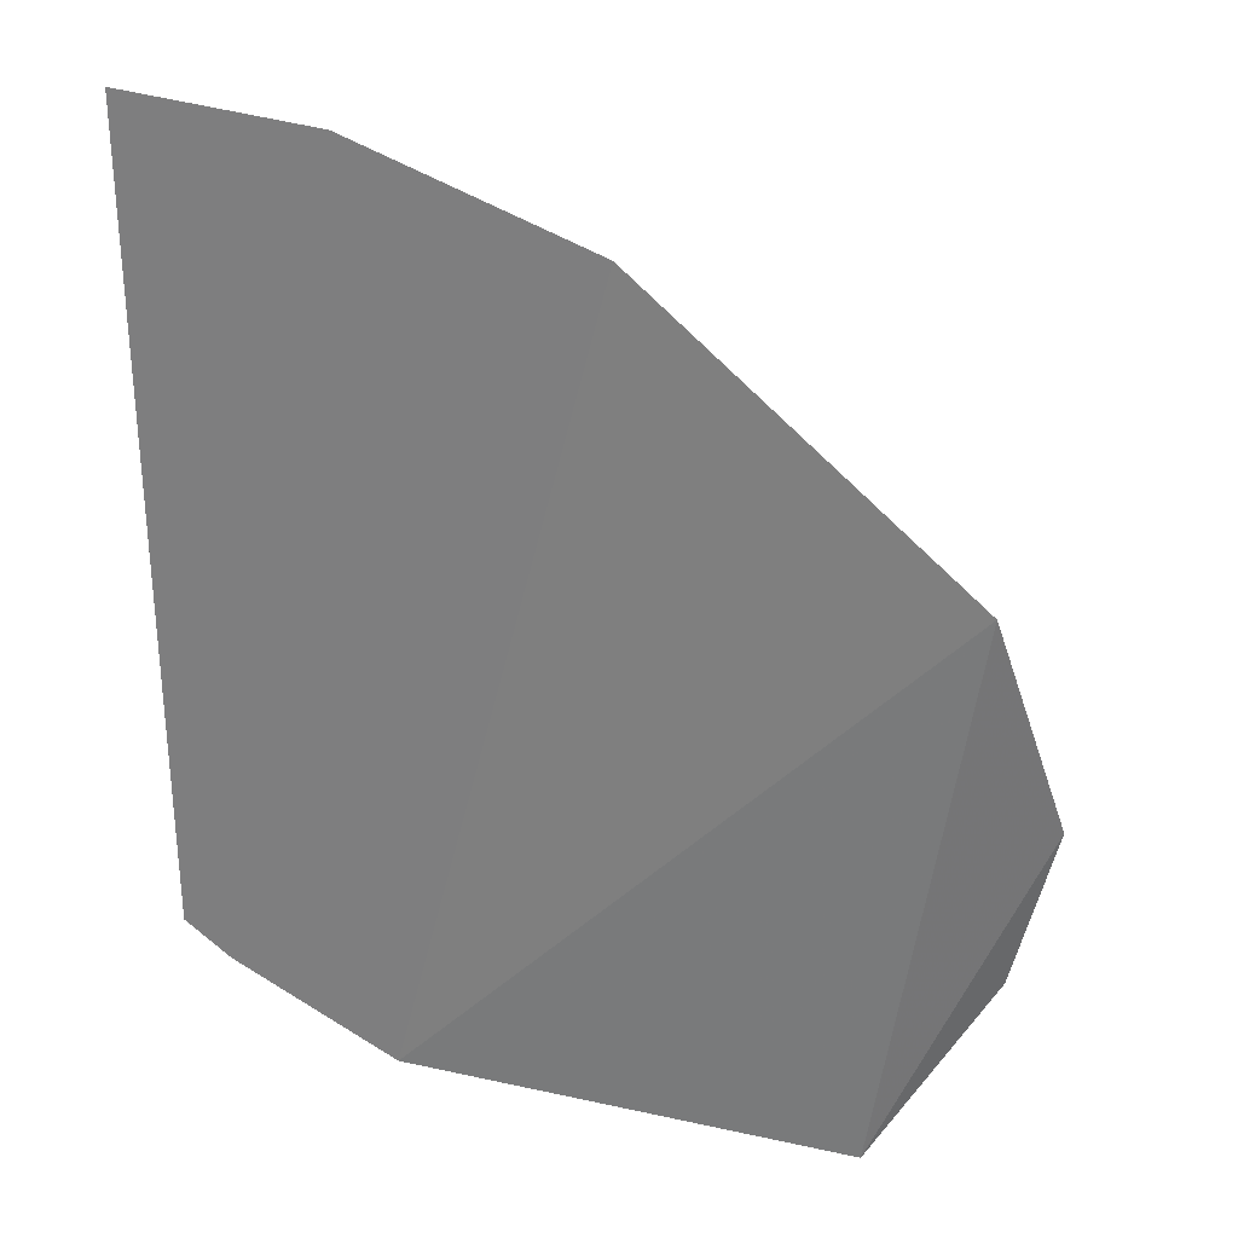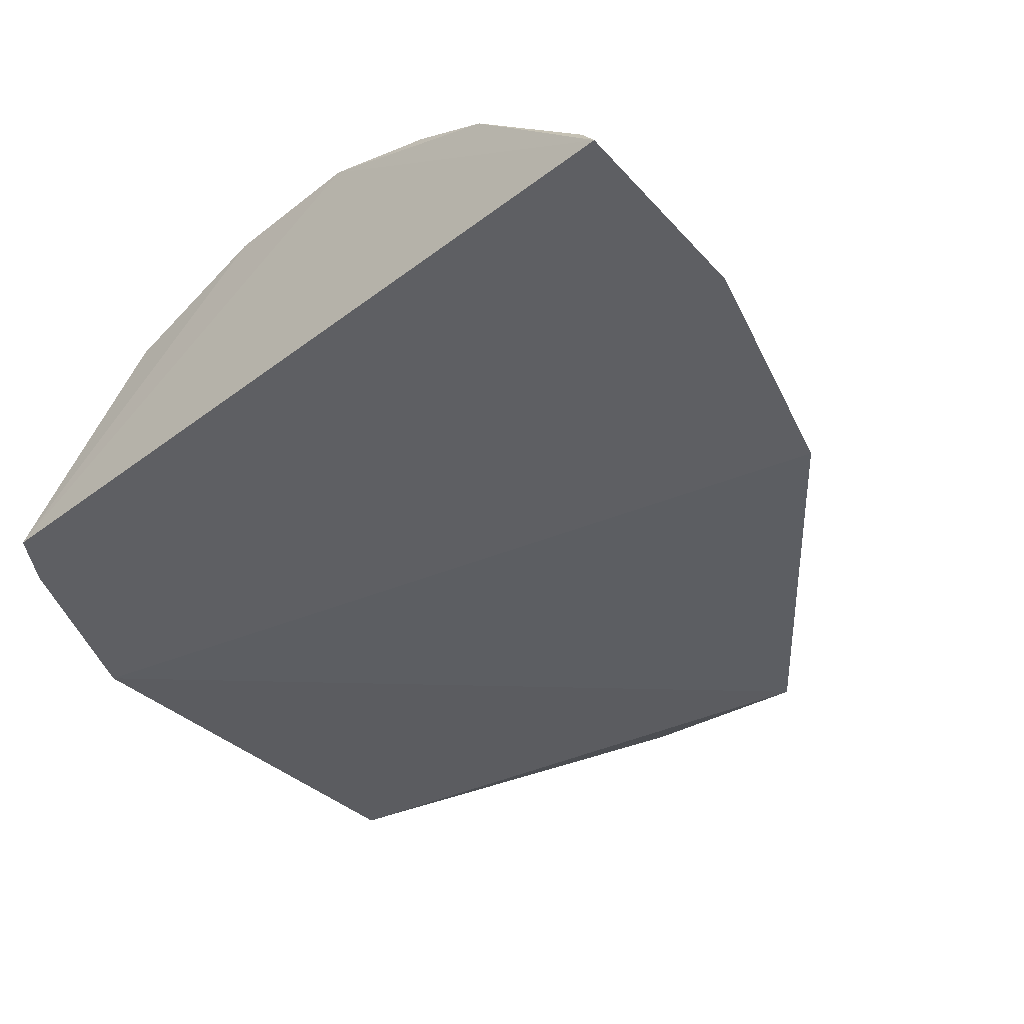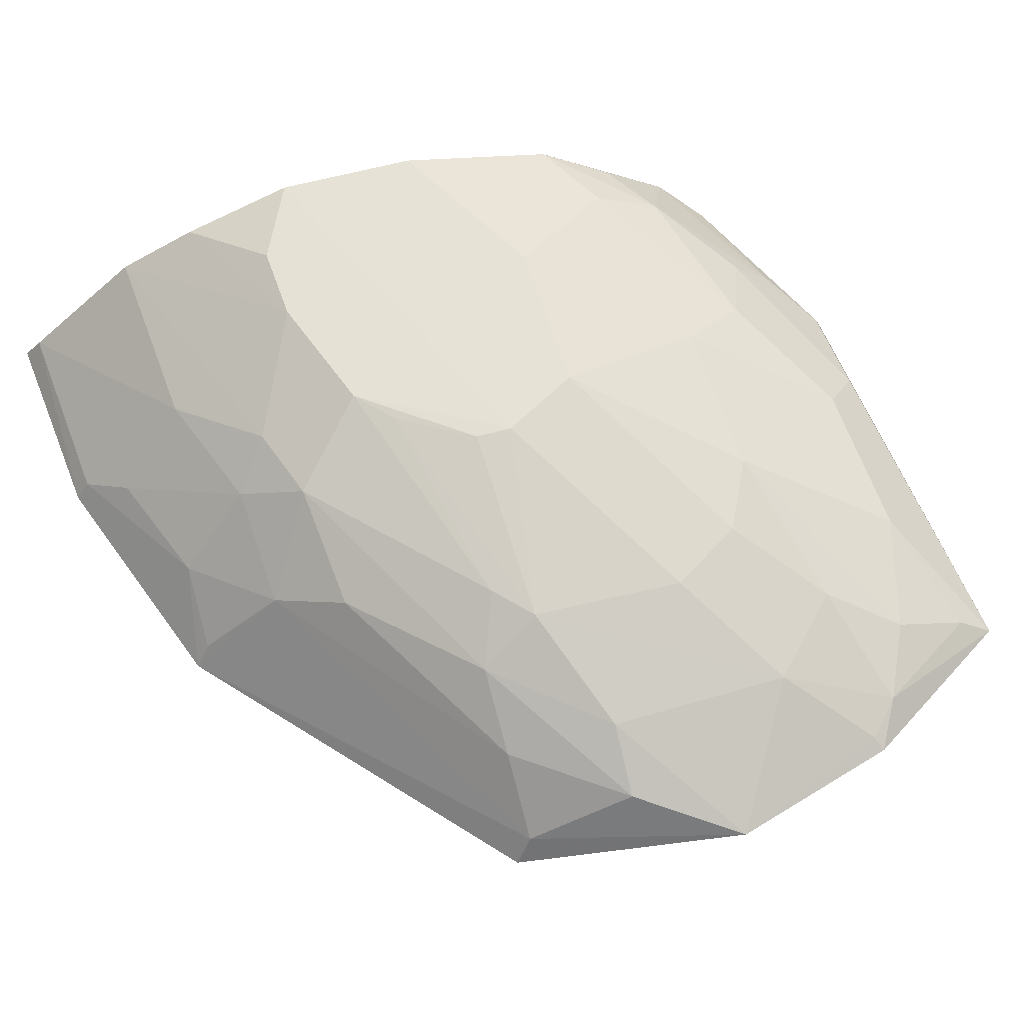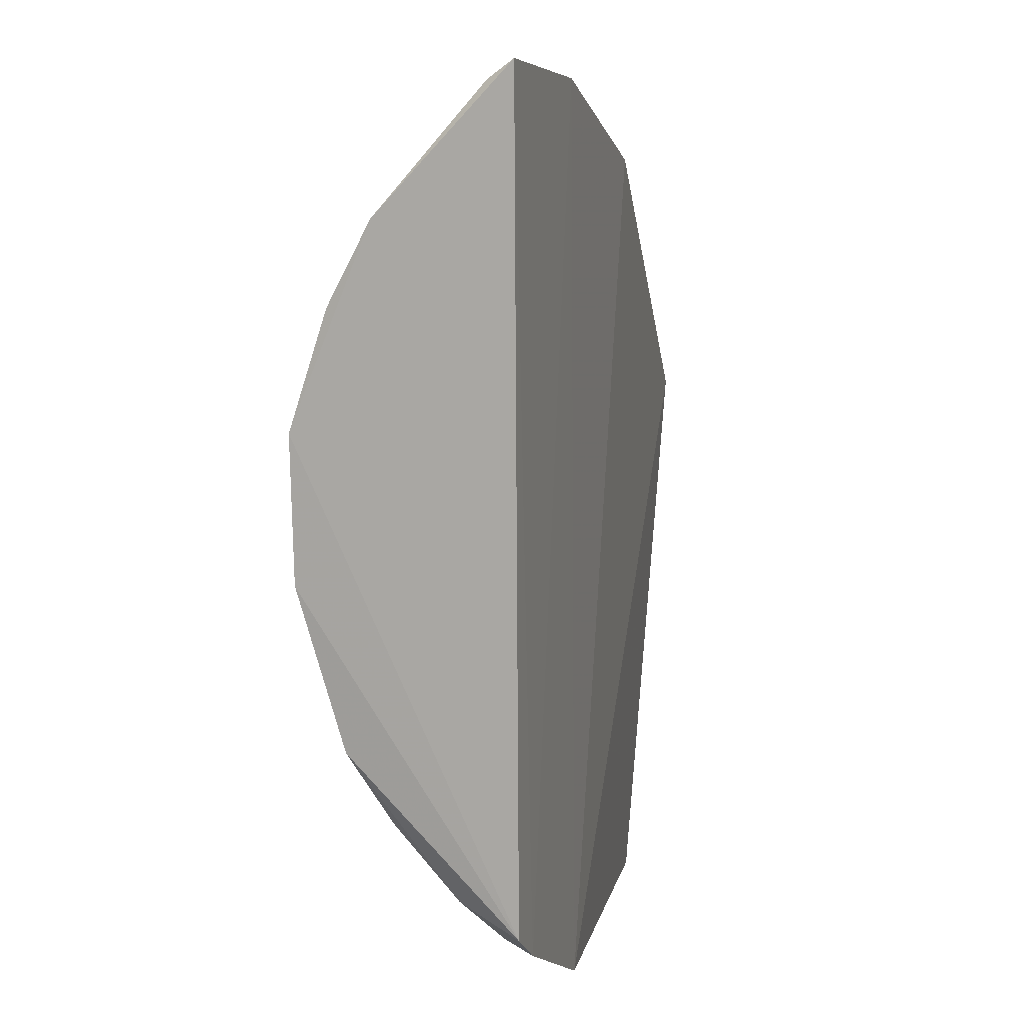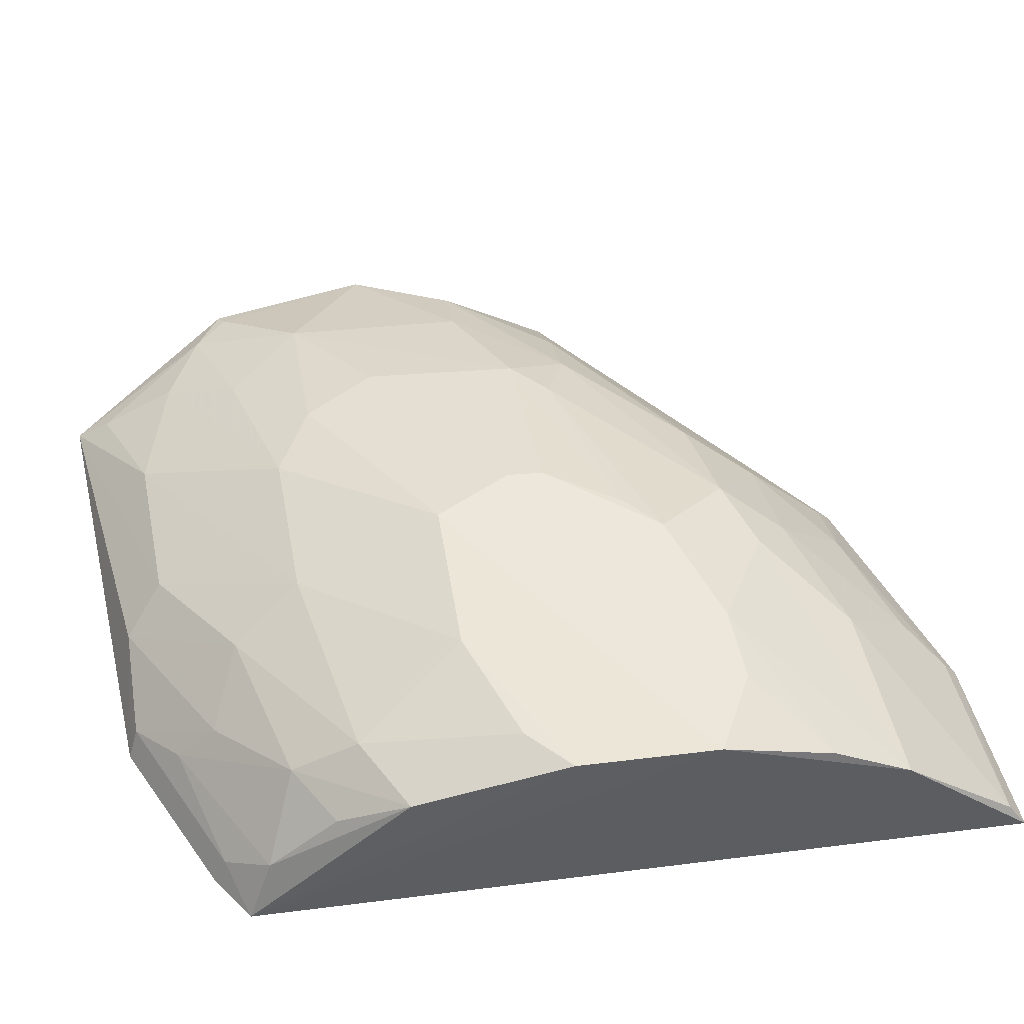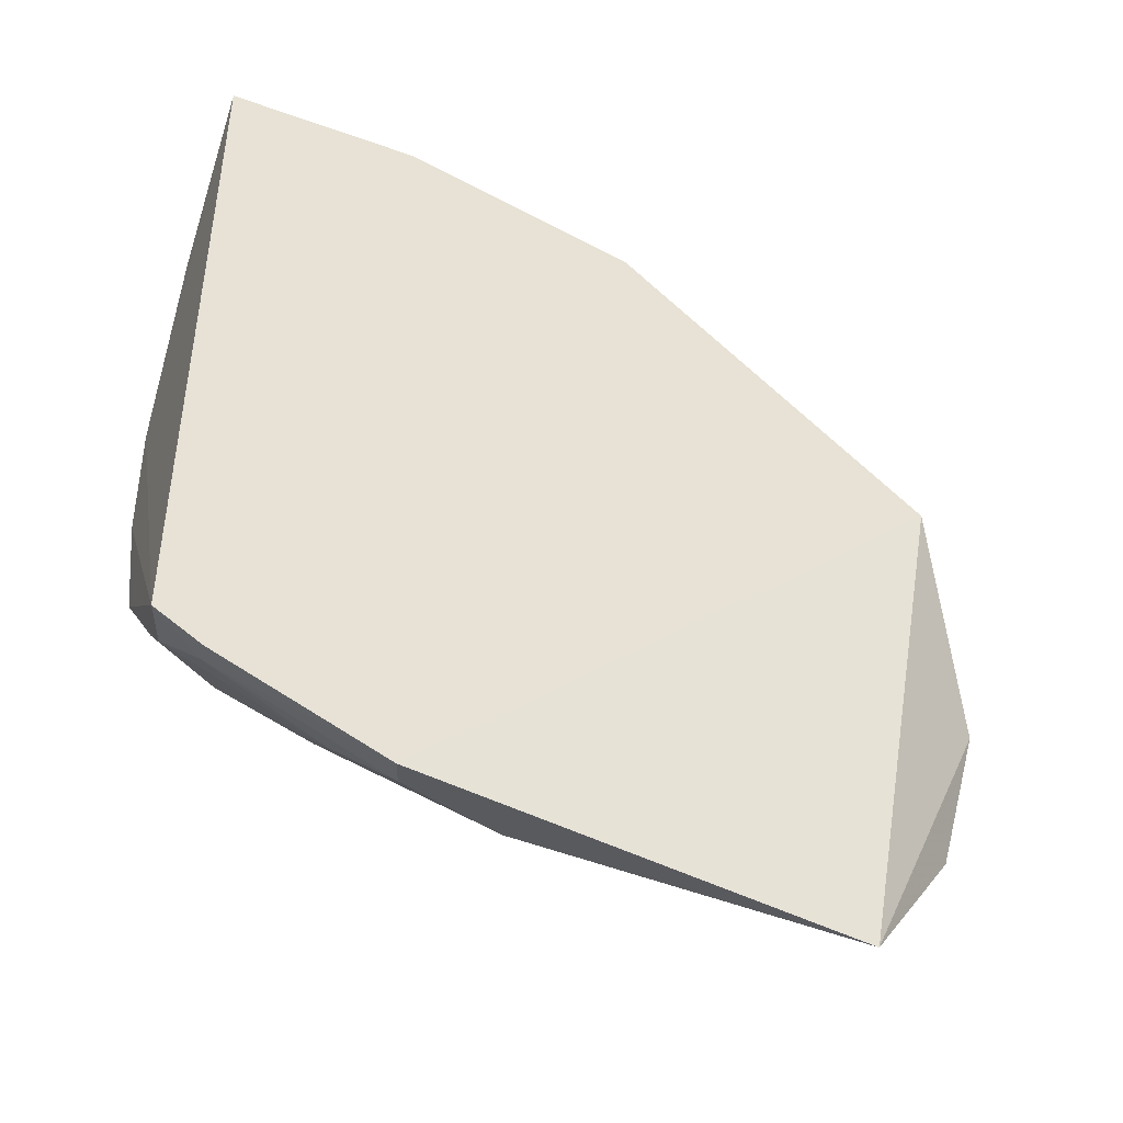
<metadata>
{"format":"obj","ext":"obj","renderer":"f3d","projection":"perspective","resolution":1024,"background":"white","views":[{"elev":26.3,"azim":-163.6,"up":"+Y"},{"elev":-39.0,"azim":132.8,"up":"+Z"},{"elev":64.3,"azim":-106.8,"up":"+Z"},{"elev":10.8,"azim":103.1,"up":"+Y"},{"elev":51.0,"azim":81.5,"up":"+Z"},{"elev":-48.8,"azim":158.8,"up":"+Y"}]}
</metadata>
<code>
v -0.07504 -0.1271 0.139
v 0.00326 -0.08587 0.1423
v -0.1271 0.02852 0.2202
v -0.06557 0.1996 0.1398
v -0.01403 -0.09782 0.1413
v 0.005982 0.08462 0.2195
v -0.2918 -0.01506 0.1649
v 0.007235 0.2059 0.1431
v -0.02566 -0.03995 0.2034
v -0.1218 0.1113 0.2038
v -0.2698 0.06886 0.1391
v -0.02741 -0.0648 0.189
v -0.2312 -0.09952 0.1743
v -0.05365 0.0009951 0.2192
v 0.002457 -0.02454 0.2024
v -0.09531 0.08278 0.2195
v -0.1973 0.04015 0.2027
v -0.06359 0.1507 0.1886
v -0.1528 0.1689 0.1368
v -0.2351 -0.1406 0.1485
v -0.05922 -0.107 0.16
v -0.003852 -0.07648 0.1646
v -0.1296 -0.1087 0.1751
v -0.1119 9.711e-05 0.2198
v 0.004677 0.03293 0.2188
v -0.1832 0.05332 0.2036
v -0.1265 0.04199 0.2199
v -0.2435 -0.04494 0.1884
v -0.2675 0.02282 0.1734
v 0.005041 0.1993 0.1525
v -0.02329 0.09953 0.2193
v -0.1652 0.107 0.1877
v -0.1207 0.1623 0.1612
v -0.2763 -0.07632 0.1685
v -0.07904 -0.1231 0.15
v -0.01546 -0.09309 0.1515
v -0.004493 -0.05065 0.1878
v -0.08546 -0.08085 0.1894
v -0.1878 -0.1119 0.174
v -0.01152 0.01728 0.2184
v -0.1093 0.07002 0.2188
v -0.2008 -0.0167 0.2031
v -0.2654 0.06252 0.1503
v -0.2425 0.02209 0.1864
v -0.06456 0.1941 0.1475
v 0.006599 0.1554 0.1906
v -0.09411 0.1206 0.204
v -0.2083 0.06339 0.1899
v -0.1093 0.1346 0.1902
v -0.1506 0.1326 0.175
v -0.2584 -0.08633 0.1725
v -0.2713 -0.07407 0.1714
v -0.1164 -0.1231 0.1608
v -0.09965 -0.0551 0.204
v -0.2316 -0.1278 0.1581
v -0.1582 -0.05727 0.2027
v -0.0778 0.1782 0.1605
v 0.005166 0.1262 0.2062
v -0.05107 0.09806 0.2193
v -0.2375 0.06306 0.1726
v -0.1491 0.1631 0.1456
v -0.2157 -0.07261 0.1882
v -0.05823 -0.09196 0.1749
v -0.1848 -0.04336 0.2028
f 5 1 4
f 8 5 4
f 8 2 5
f 8 6 2
f 15 9 12
f 19 4 1
f 19 1 11
f 20 11 1
f 20 7 11
f 22 2 15
f 22 12 21
f 24 14 6
f 24 6 3
f 25 15 2
f 25 2 6
f 25 6 14
f 26 16 10
f 27 17 3
f 27 3 16
f 30 8 4
f 31 3 6
f 34 7 20
f 36 5 2
f 36 2 22
f 36 22 21
f 36 21 35
f 36 35 1
f 36 1 5
f 37 22 15
f 37 15 12
f 37 12 22
f 38 12 9
f 39 20 23
f 40 25 14
f 40 14 9
f 40 9 15
f 40 15 25
f 41 26 17
f 41 17 27
f 41 27 16
f 41 16 26
f 42 3 17
f 42 17 28
f 42 24 3
f 43 11 7
f 43 7 29
f 43 19 11
f 44 28 17
f 44 29 7
f 44 7 28
f 45 30 4
f 45 18 30
f 45 4 19
f 45 19 33
f 46 6 8
f 46 8 30
f 46 30 18
f 47 10 16
f 47 46 18
f 48 26 10
f 48 10 32
f 48 17 26
f 48 44 17
f 48 29 44
f 49 47 18
f 49 10 47
f 50 49 33
f 50 32 10
f 50 10 49
f 50 19 43
f 51 34 20
f 52 28 7
f 52 7 34
f 52 51 28
f 52 34 51
f 53 23 20
f 53 20 1
f 53 1 35
f 53 38 23
f 54 38 9
f 54 9 14
f 54 14 24
f 54 39 23
f 54 23 38
f 55 39 13
f 55 20 39
f 55 51 20
f 55 13 51
f 56 54 24
f 56 13 39
f 56 39 54
f 57 45 33
f 57 18 45
f 57 49 18
f 57 33 49
f 58 31 6
f 58 6 46
f 59 47 16
f 59 46 47
f 59 58 46
f 59 31 58
f 59 16 3
f 59 3 31
f 60 43 29
f 60 29 48
f 60 48 32
f 60 50 43
f 60 32 50
f 61 50 33
f 61 33 19
f 61 19 50
f 62 51 13
f 62 28 51
f 62 13 56
f 63 53 35
f 63 35 21
f 63 21 12
f 63 12 38
f 63 38 53
f 64 56 24
f 64 24 42
f 64 62 56
f 64 42 28
f 64 28 62

</code>
